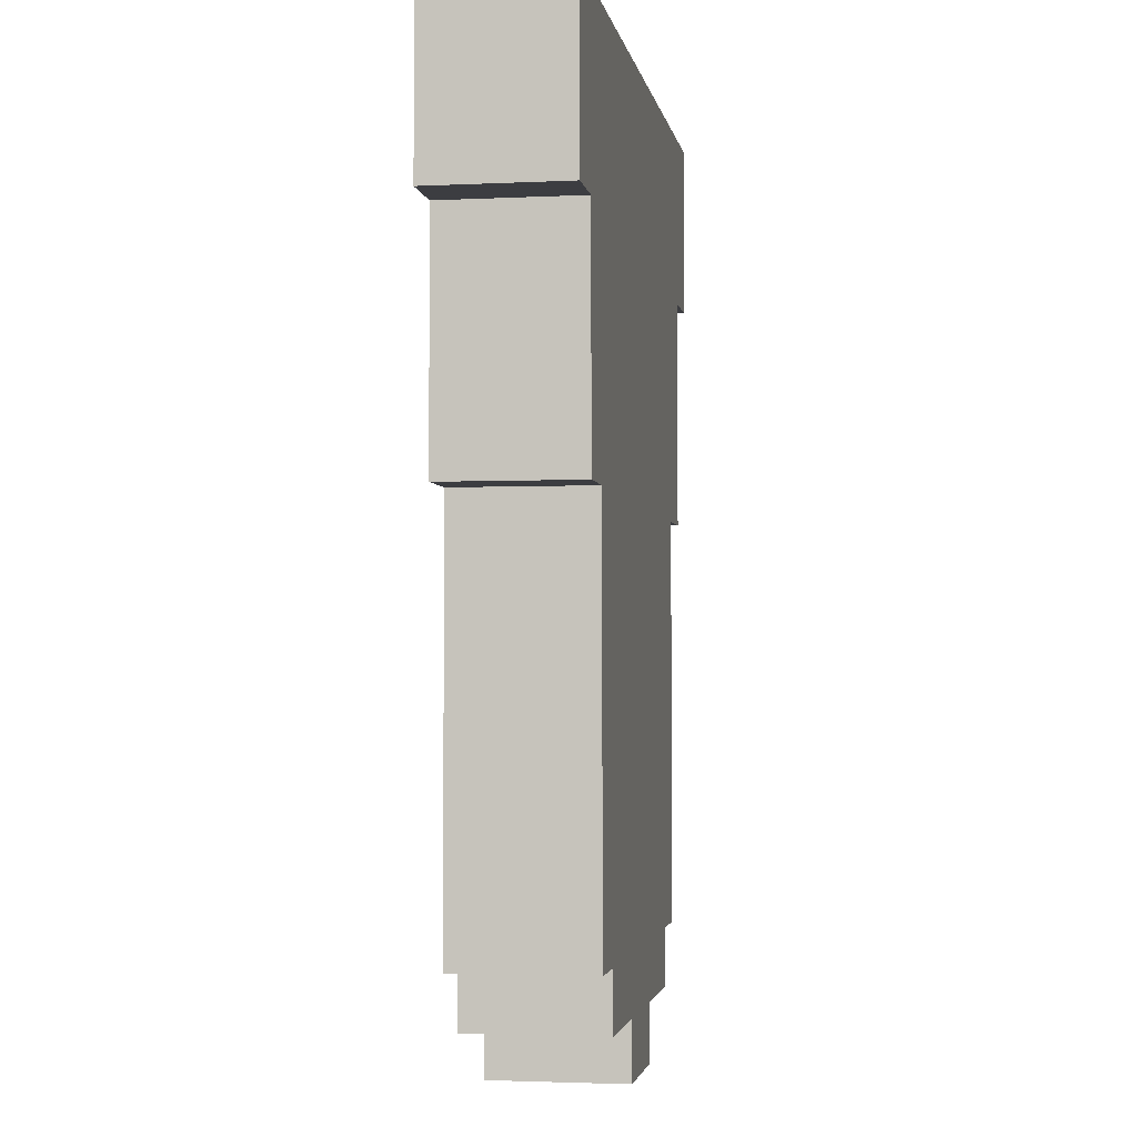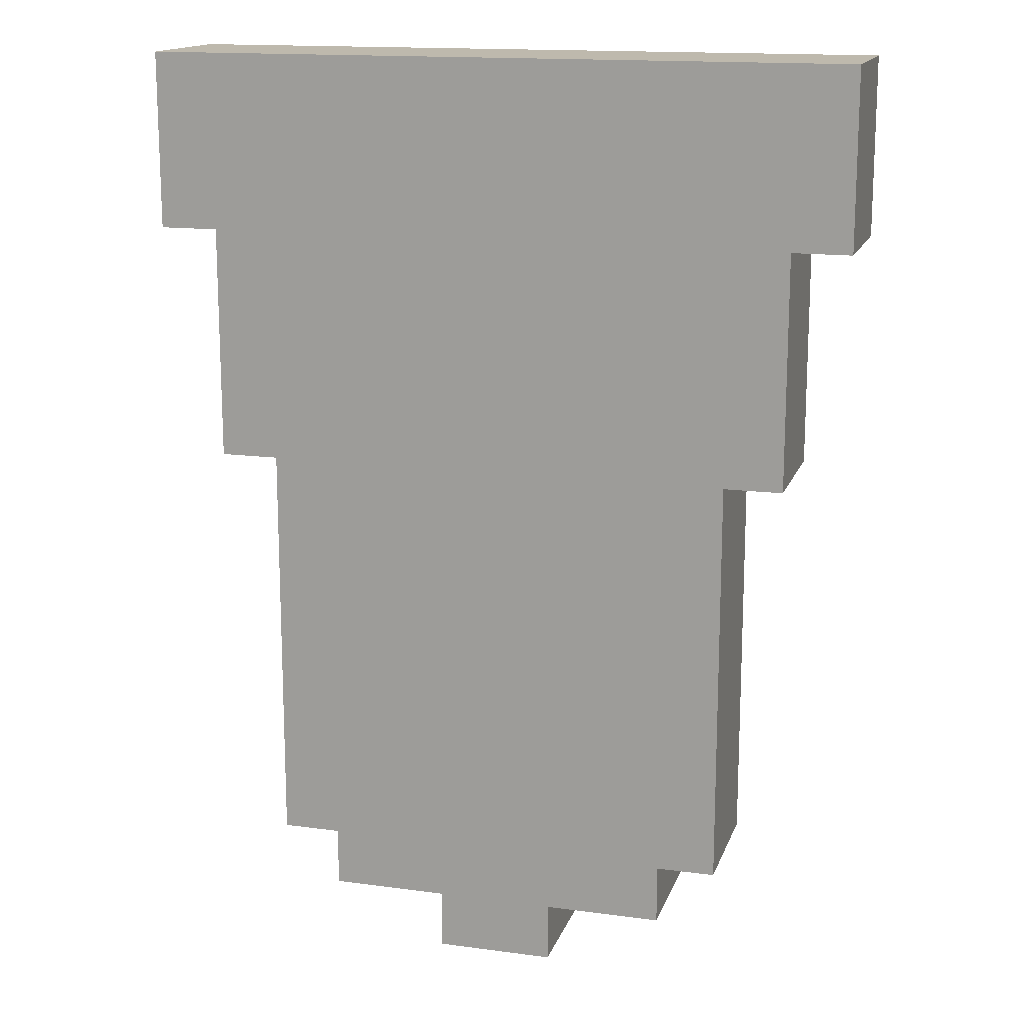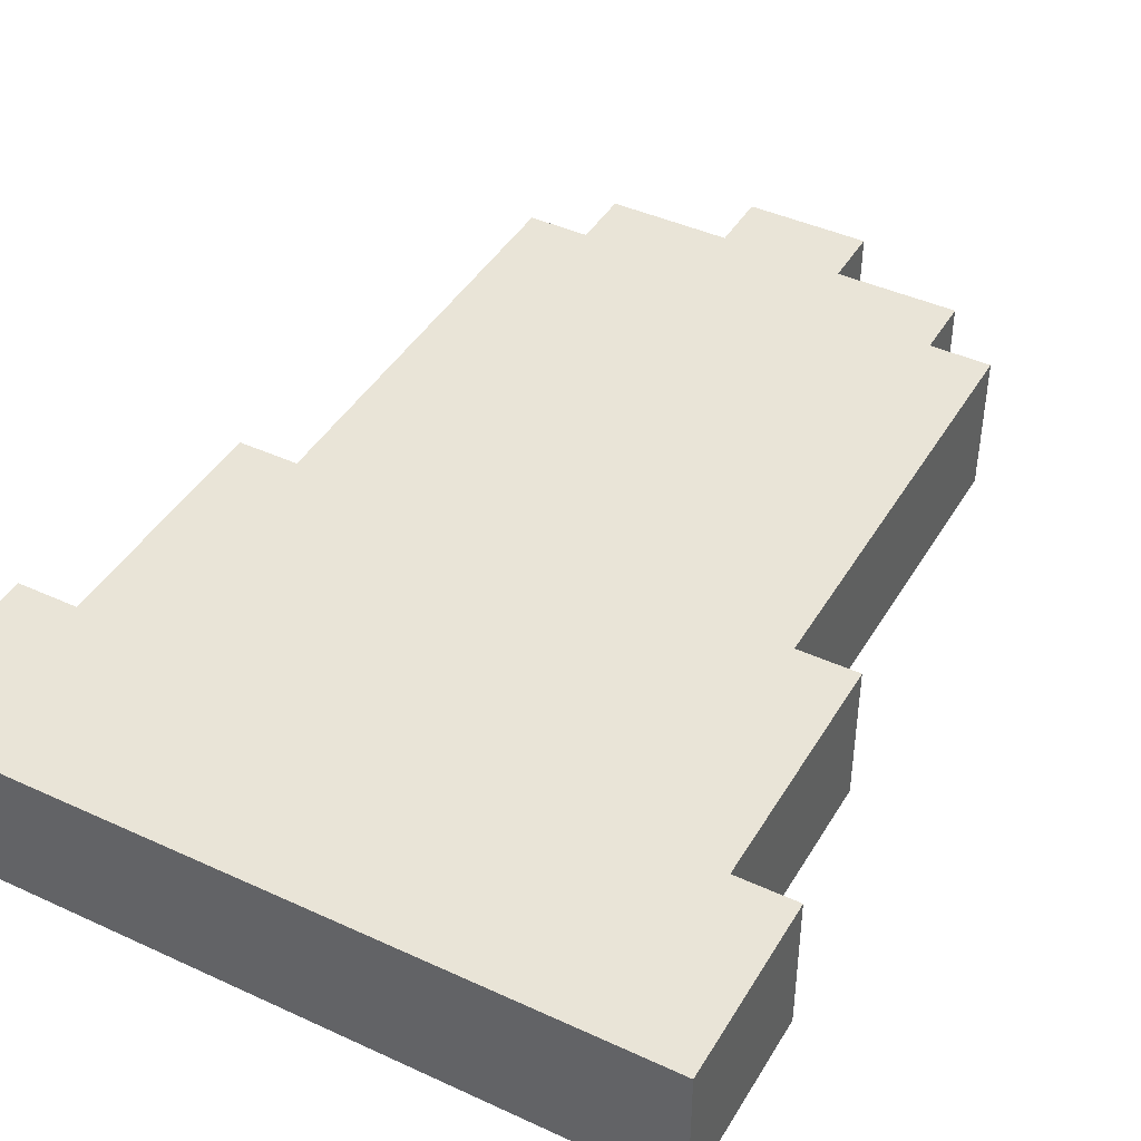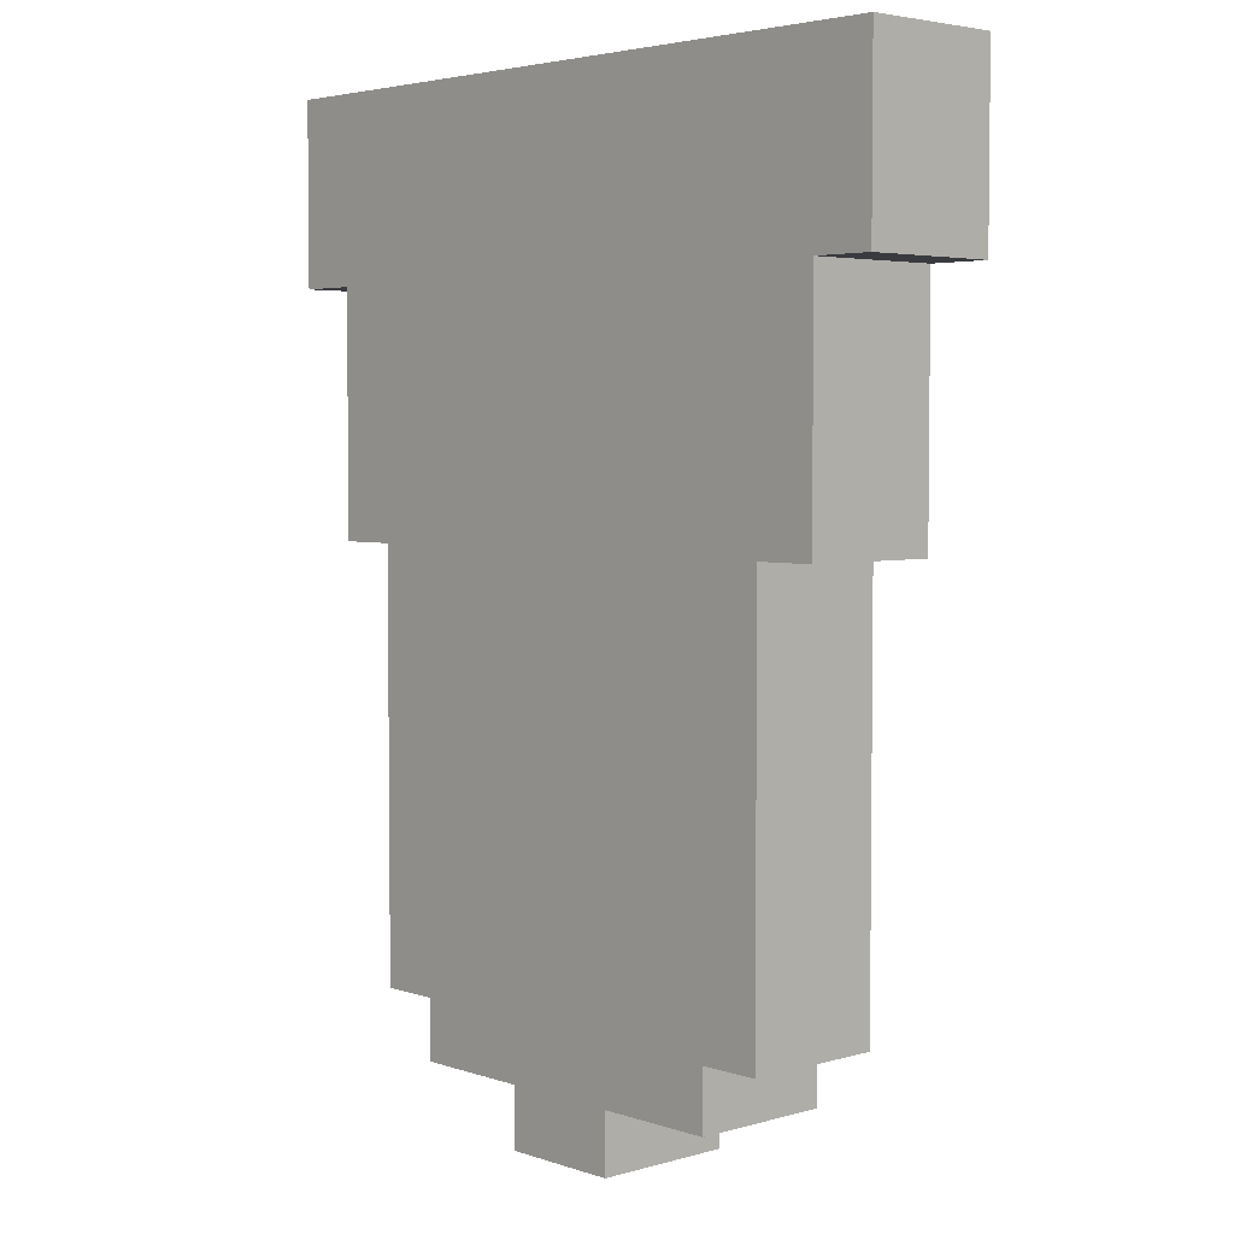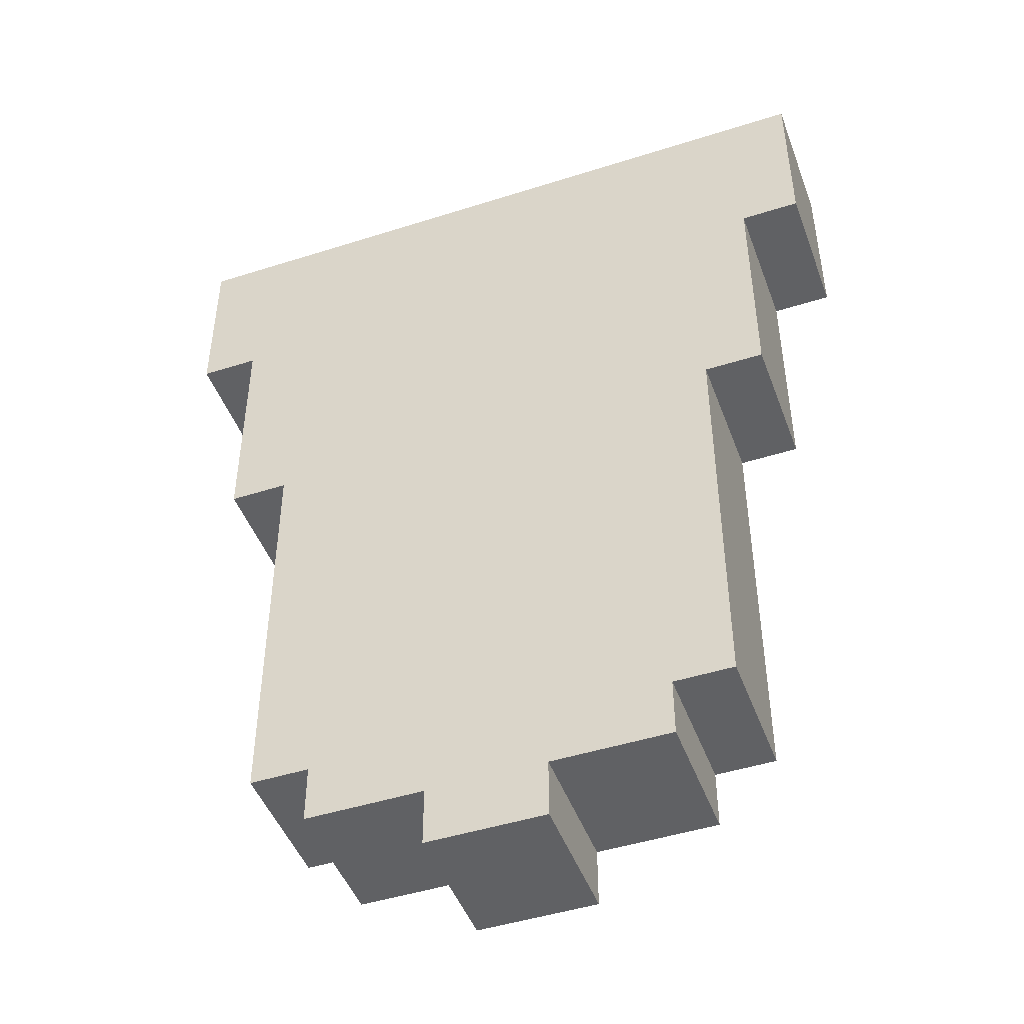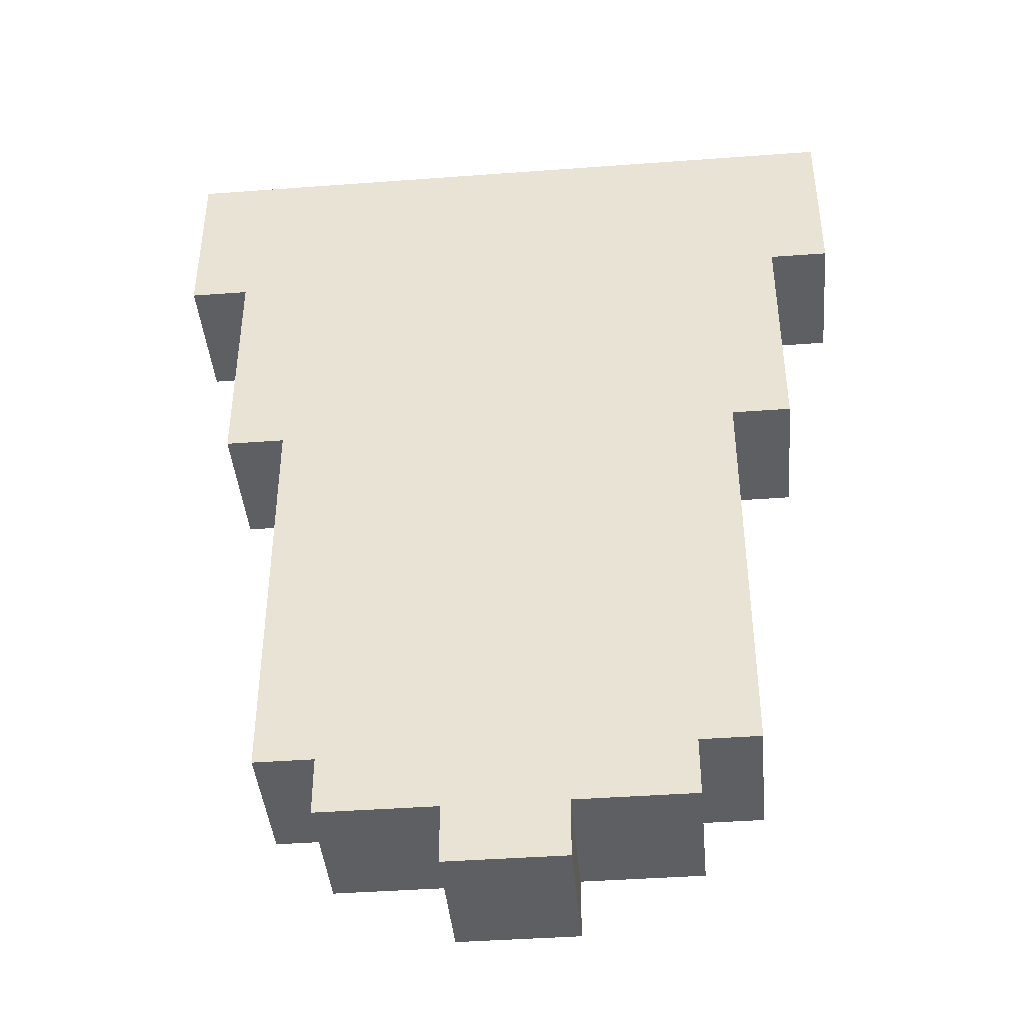
<metadata>
{"format":"obj","ext":"obj","renderer":"f3d","projection":"perspective","resolution":1024,"background":"white","views":[{"elev":-2.7,"azim":99.5,"up":"+Z"},{"elev":15.3,"azim":-164.1,"up":"+Z"},{"elev":42.9,"azim":28.7,"up":"+Y"},{"elev":4.0,"azim":-132.8,"up":"+Z"},{"elev":-46.8,"azim":19.9,"up":"+Z"},{"elev":-41.9,"azim":-174.9,"up":"+Z"}]}
</metadata>
<code>
g n014v002_m
v -0.25 0 0.0625
v -0.25 0.1449 0
v -0.25 0.1449 0.0625
v -0.1875 0.1449 -0.4375
v -0.125 0.1449 -0.4375
v -0.1875 0.1449 -0.375
v -0.0625 0.1449 -0.4375
v 0.1875 0.1449 -0.375
v 0.0625 0.1449 -0.4375
v 0.0625 0.1449 -0.5
v -0.0625 0.1449 -0.5
v 0.125 0.1449 -0.4375
v 0.1875 0.1449 -0.4375
v 0.25 0.1449 0
v 0.25 0.1449 -0.375
v -0.25 0.1449 0
v -0.25 0.1449 -0.375
v -0.25 0.1449 0.0625
v 0.25 0.1449 0.0625
v 0.3125 0.1449 0.25
v 0.3125 0.1449 0.0625
v -0.3125 0.1449 0.25
v -0.3125 0.1449 0.0625
v 0.3125 0.1449 0.3125
v -0.3125 0.1449 0.3125
v 0.375 0.1449 0.5
v 0.375 0.1449 0.3125
v -0.375 0.1449 0.5
v -0.375 0.1449 0.3125
v -0.1875 0 -0.4375
v -0.125 0 -0.4375
v -0.125 0.1449 -0.4375
v -0.1875 0.1449 -0.4375
v -0.0625 0 -0.4375
v -0.0625 0 -0.5
v -0.0625 0.1449 -0.5
v -0.0625 0.1449 -0.4375
v 0.0625 0 -0.5
v 0.0625 0.1449 -0.5
v -0.0625 0.1449 -0.5
v -0.0625 0 -0.5
v 0.0625 0 -0.5
v 0.0625 0 -0.4375
v 0.0625 0.1449 -0.4375
v 0.0625 0.1449 -0.5
v 0.125 0 -0.4375
v 0.1875 0 -0.4375
v 0.1875 0.1449 -0.4375
v 0.125 0.1449 -0.4375
v 0.0625 0 -0.4375
v 0.0625 0 -0.5
v -0.0625 0 -0.5
v -0.0625 0 -0.4375
v 0.1875 0 -0.375
v 0.125 0 -0.4375
v 0.1875 0 -0.4375
v -0.1875 0 -0.375
v -0.125 0 -0.4375
v -0.1875 0 -0.4375
v -0.25 0 0.0625
v -0.25 0 -0.375
v 0.25 0 0.0625
v 0.25 0 -0.375
v -0.3125 0 0.25
v -0.3125 0 0.0625
v 0.3125 0 0.25
v 0.3125 0 0.0625
v -0.3125 0 0.3125
v 0.3125 0 0.3125
v 0.375 0 0.5
v 0.375 0 0.3125
v -0.375 0 0.5
v -0.375 0 0.3125
v 0.375 0 0.5
v -0.375 0 0.5
v -0.375 0.1449 0.5
v 0.375 0.1449 0.5
v 0.375 0 0.3125
v 0.375 0 0.5
v 0.375 0.1449 0.5
v 0.375 0.1449 0.3125
v 0.3125 0.1449 0.25
v 0.3125 0 0.25
v 0.3125 0 0.3125
v 0.3125 0.1449 0.3125
v 0.3125 0 0.0625
v 0.3125 0 0.25
v 0.3125 0.1449 0.25
v 0.3125 0.1449 0.0625
v 0.25 0.1449 0
v 0.25 0.1449 -0.375
v 0.25 0 -0.375
v 0.25 0 0.0625
v 0.25 0.1449 0.0625
v 0.1875 0.1449 -0.4375
v 0.1875 0 -0.4375
v 0.1875 0 -0.375
v 0.1875 0.1449 -0.375
v -0.375 0.1449 0.3125
v -0.375 0.1449 0.5
v -0.375 0 0.5
v -0.375 0 0.3125
v -0.3125 0 0.3125
v -0.3125 0.1449 0.3125
v -0.375 0.1449 0.3125
v -0.375 0 0.3125
v -0.3125 0.1449 0.0625
v -0.3125 0.1449 0.25
v -0.3125 0 0.25
v -0.3125 0 0.0625
v -0.25 0 0.0625
v -0.25 0.1449 0.0625
v -0.3125 0.1449 0.0625
v -0.3125 0 0.0625
v -0.1875 0 -0.4375
v -0.1875 0.1449 -0.4375
v -0.1875 0.1449 -0.375
v -0.1875 0 -0.375
v 0.0625 0 -0.4375
v 0.125 0 -0.4375
v 0.125 0.1449 -0.4375
v 0.0625 0.1449 -0.4375
v 0.1875 0.1449 -0.375
v 0.1875 0 -0.375
v 0.25 0 -0.375
v 0.25 0.1449 -0.375
v 0.25 0.1449 0.0625
v 0.25 0 0.0625
v 0.3125 0 0.0625
v 0.3125 0.1449 0.0625
v 0.3125 0.1449 0.3125
v 0.3125 0 0.3125
v 0.375 0 0.3125
v 0.375 0.1449 0.3125
v -0.3125 0 0.25
v -0.3125 0.1449 0.25
v -0.3125 0.1449 0.3125
v -0.3125 0 0.3125
v -0.1875 0 -0.375
v -0.1875 0.1449 -0.375
v -0.25 0.1449 -0.375
v -0.25 0 -0.375
v -0.125 0 -0.4375
v -0.0625 0 -0.4375
v -0.0625 0.1449 -0.4375
v -0.125 0.1449 -0.4375
v -0.25 0 -0.375
v -0.25 0.1449 -0.375
v -0.25 0.1449 0
v -0.25 0 0.0625
g n014v002_m_0
f 3 2 1
f 6 5 4
f 7 5 6
f 6 8 7
f 8 9 7
f 7 9 10
f 11 7 10
f 8 12 9
f 8 13 12
f 14 8 6
f 8 14 15
f 16 14 6
f 6 17 16
f 14 16 18
f 19 14 18
f 20 19 18
f 19 20 21
f 22 20 18
f 22 18 23
f 20 22 24
f 22 25 24
f 26 24 25
f 24 26 27
f 28 26 25
f 28 25 29
f 32 31 30
f 33 32 30
f 36 35 34
f 37 36 34
f 40 39 38
f 41 40 38
f 44 43 42
f 45 44 42
f 48 47 46
f 49 48 46
f 52 51 50
f 53 52 50
f 53 50 54
f 55 54 50
f 56 54 55
f 57 53 54
f 57 58 53
f 57 59 58
f 60 57 54
f 57 60 61
f 62 60 54
f 54 63 62
f 64 60 62
f 60 64 65
f 66 64 62
f 62 67 66
f 64 66 68
f 66 69 68
f 68 69 70
f 70 69 71
f 72 68 70
f 72 73 68
f 76 75 74
f 77 76 74
f 80 79 78
f 81 80 78
f 84 83 82
f 85 84 82
f 88 87 86
f 89 88 86
f 92 91 90
f 93 92 90
f 93 90 94
f 97 96 95
f 98 97 95
f 101 100 99
f 102 101 99
f 105 104 103
f 106 105 103
f 109 108 107
f 110 109 107
f 113 112 111
f 114 113 111
f 117 116 115
f 118 117 115
f 121 120 119
f 122 121 119
f 125 124 123
f 126 125 123
f 129 128 127
f 130 129 127
f 133 132 131
f 134 133 131
f 137 136 135
f 138 137 135
f 141 140 139
f 142 141 139
f 145 144 143
f 146 145 143
f 149 148 147
f 150 149 147

</code>
